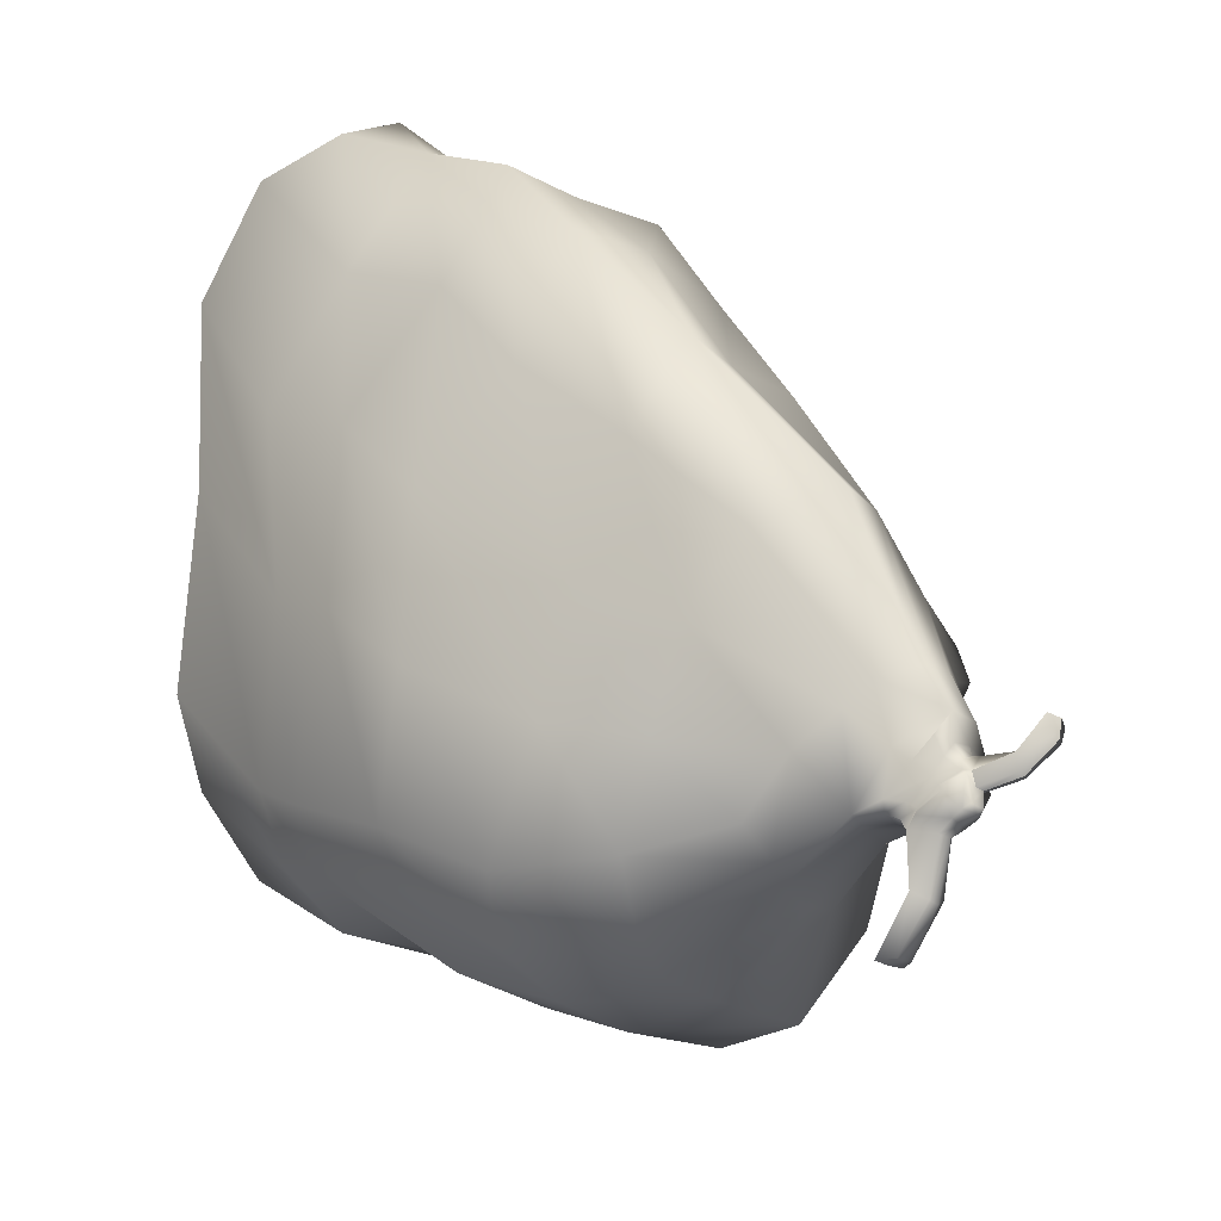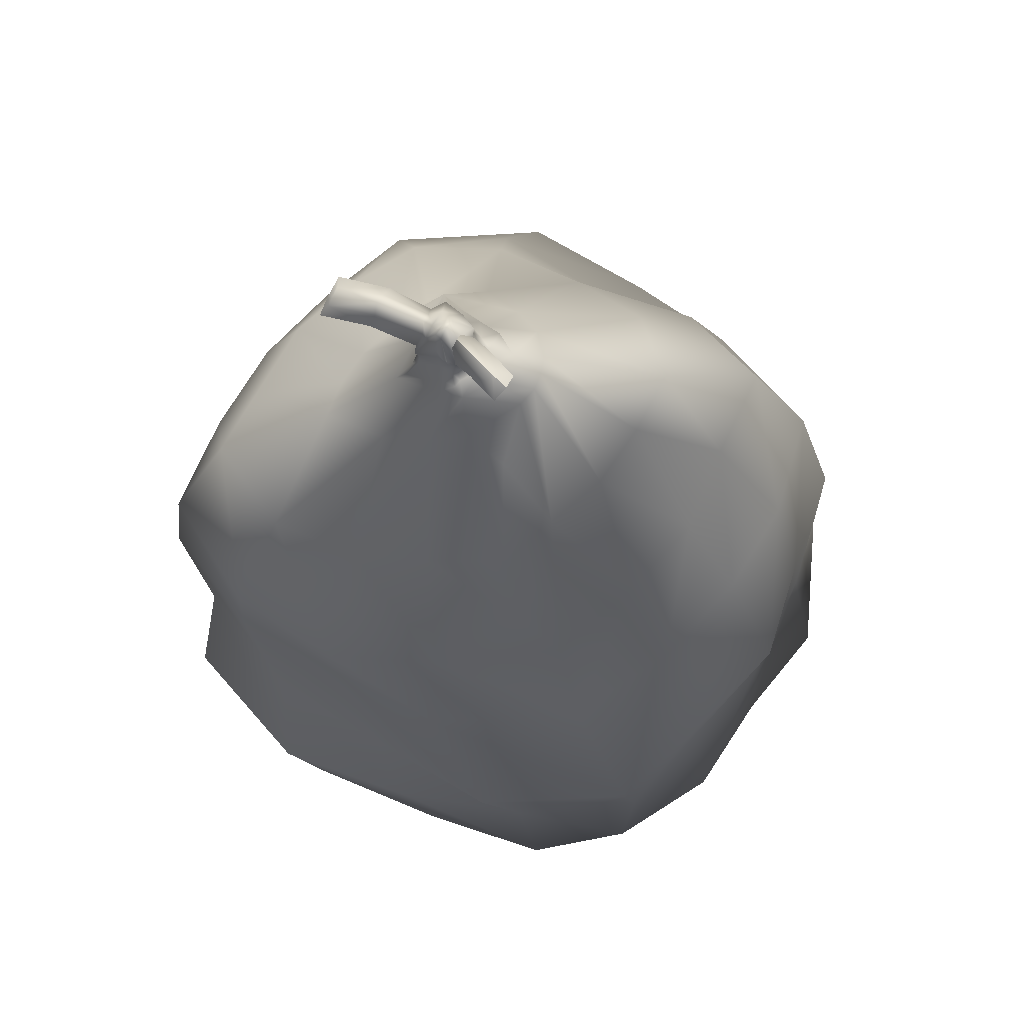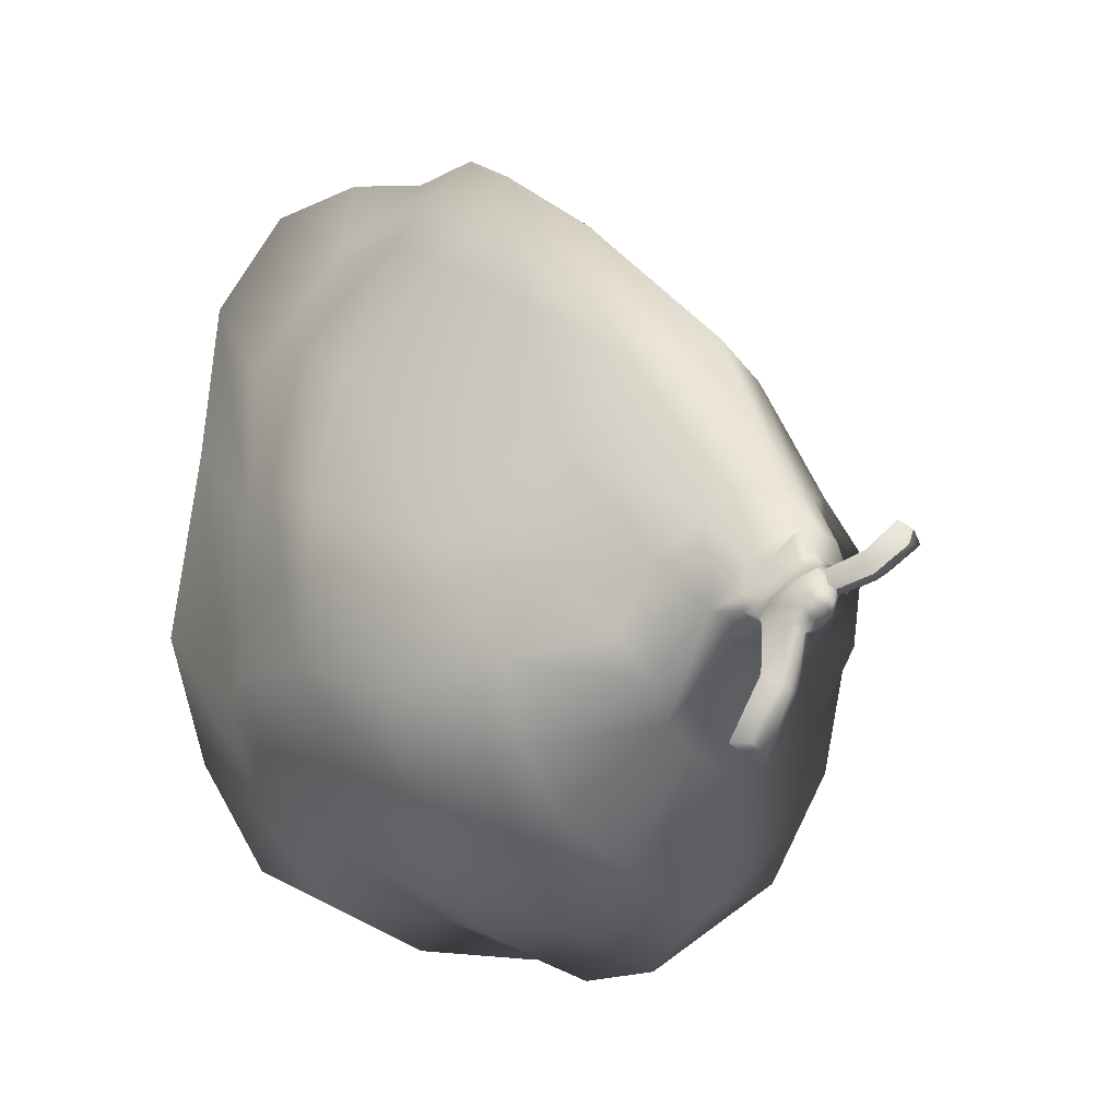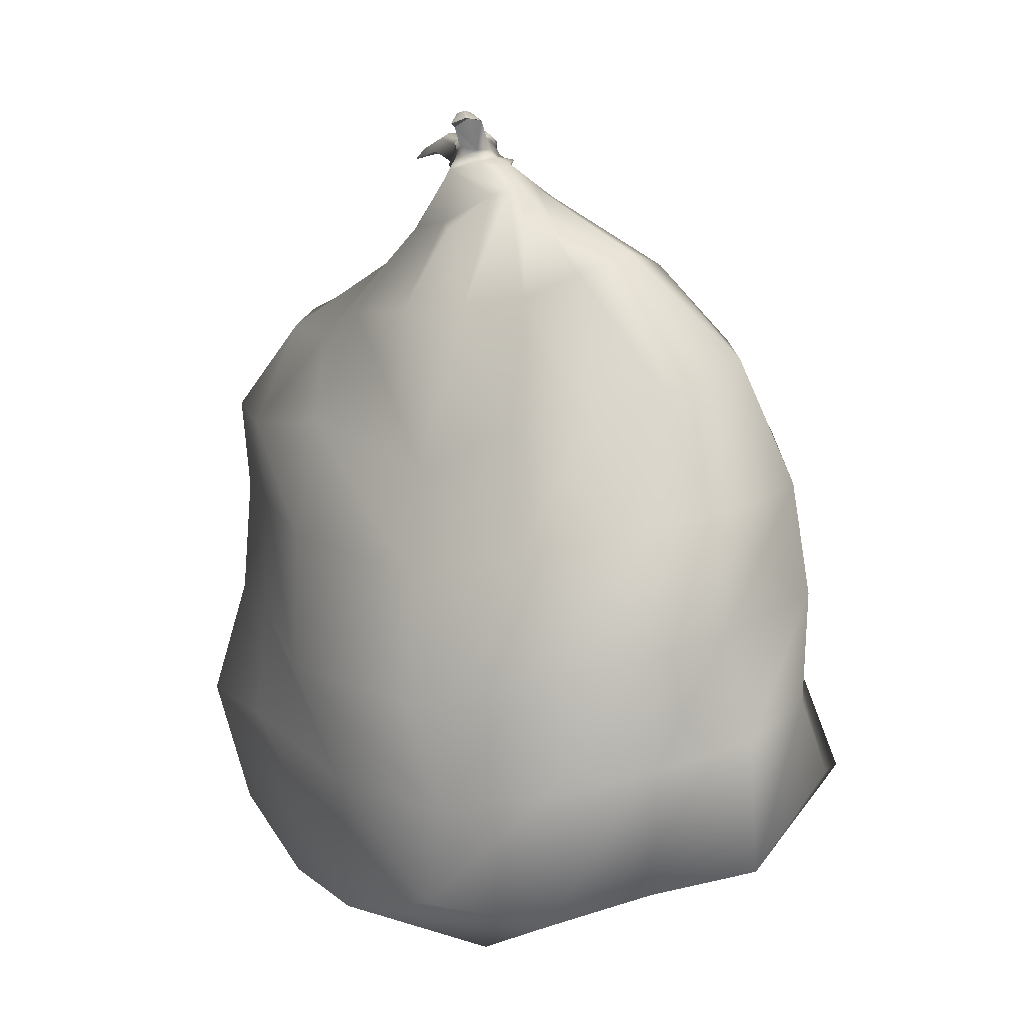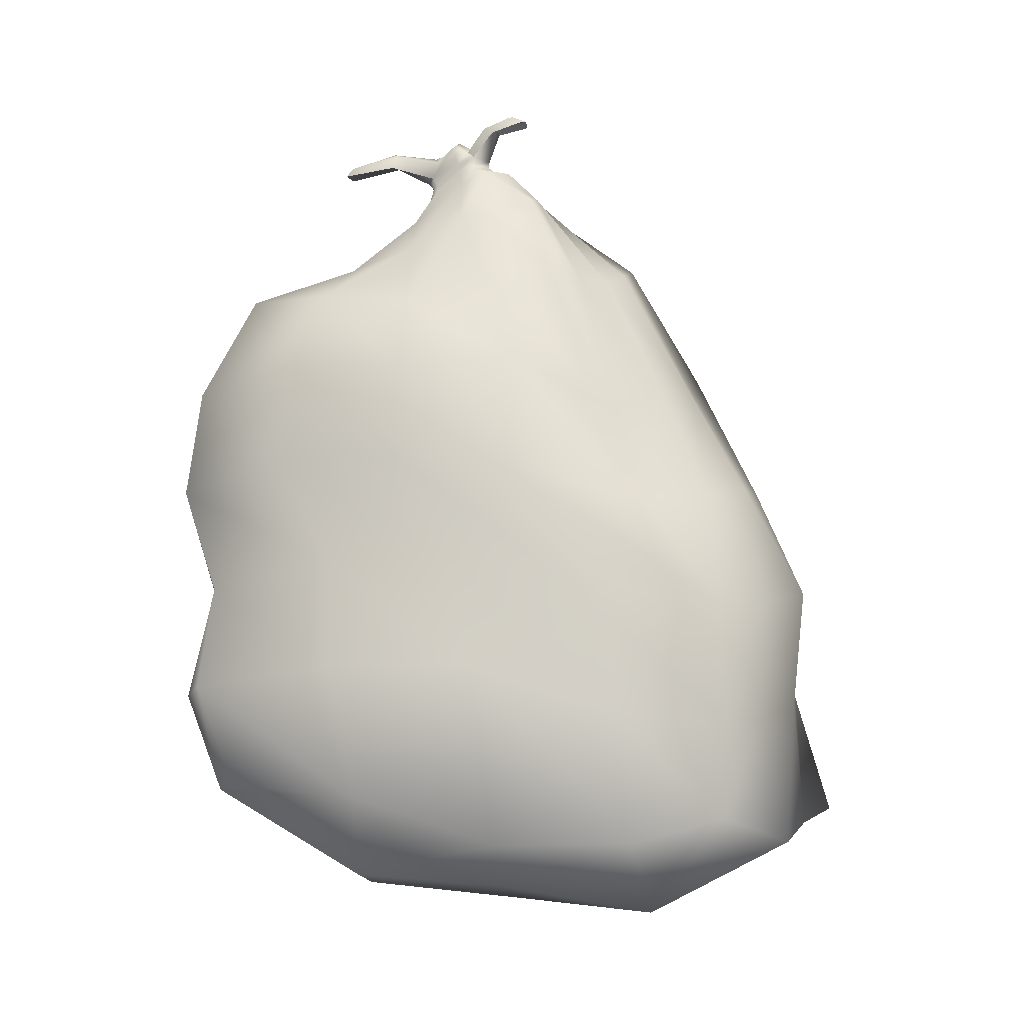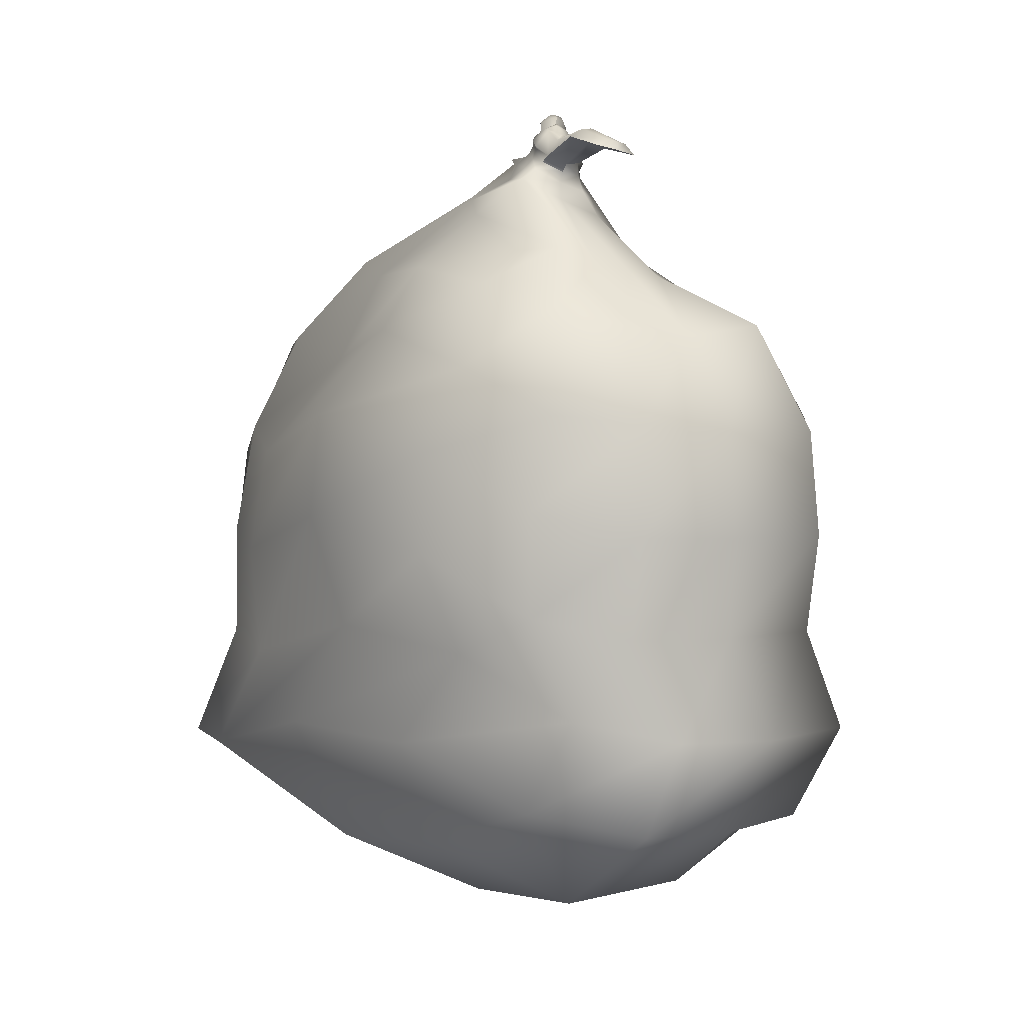
<metadata>
{"format":"obj","ext":"obj","renderer":"f3d","projection":"perspective","resolution":1024,"background":"white","views":[{"elev":14.1,"azim":-38.8,"up":"+Y"},{"elev":66.1,"azim":90.2,"up":"+Z"},{"elev":-4.7,"azim":-29.2,"up":"+Y"},{"elev":10.8,"azim":133.1,"up":"+Z"},{"elev":-10.6,"azim":72.2,"up":"+Z"},{"elev":5.0,"azim":-53.5,"up":"+Z"}]}
</metadata>
<code>
o Garbage_Bag_obj
v -0.159 0.1203 -0.05881
v -0.1896 0.04383 -0.03011
v -0.15 0.02036 0.02738
v -0.1179 0.08637 0.005823
v 0.1646 -0.07246 -0.1703
v 0.1339 -0.1022 -0.09987
v 0.09253 -0.1704 -0.1
v 0.1209 -0.1459 -0.1715
v -0.01961 0.03823 -0.3916
v -0.04972 -0.06588 -0.3802
v -0.1103 0.01031 -0.333
v -0.08527 0.1124 -0.348
v 0.06852 0.1855 -0.09371
v 0.01288 0.2201 -0.08685
v 0.002139 0.1714 -0.00757
v 0.05423 0.1491 -0.02011
v -0.00015 -0.0186 0.1735
v 0.003439 -0.01671 0.175
v -0.002552 -0.01305 0.1723
v -0.007341 -0.01521 0.1711
v -0.09996 -0.1584 -0.1093
v -0.1443 -0.09921 -0.093
v -0.1532 -0.107 -0.1616
v -0.09667 -0.1506 -0.1792
v -0.05196 0.2396 -0.06832
v -0.1063 0.1809 -0.0459
v -0.08926 0.1514 0.02139
v -0.0457 0.1965 0.0149
v -0.1879 -0.04463 -0.05302
v -0.1834 0.05751 -0.09991
v -0.1946 -0.04765 -0.1187
v 0.1963 0.1096 -0.2002
v 0.1561 0.07261 -0.1258
v 0.1693 -0.03025 -0.1094
v 0.2037 0.003135 -0.1925
v 0.02842 -0.2133 -0.04265
v 0.02509 -0.2225 -0.1132
v 0.1043 -0.1646 -0.03468
v 0.07759 0.2229 -0.3385
v 0.02215 0.1348 -0.3742
v -0.04234 0.2006 -0.3332
v 0.02241 0.2699 -0.3247
v -0.09628 -0.1618 -0.3111
v 0.04005 -0.09925 -0.3766
v -0.02514 -0.1837 -0.3166
v -0.03238 -0.07619 0.07279
v -0.01962 -0.03663 0.1195
v -0.0436 -0.02042 0.1339
v -0.0501 -0.05525 0.08457
v -0.002889 -0.02591 0.1665
v -0.0114 -0.01968 0.1691
v 0.0233 0.03916 0.1289
v 0.02593 0.01538 0.1466
v 0.03674 -0.006755 0.1437
v 0.03266 0.03015 0.1263
v 0.1655 -0.03901 -0.3612
v 0.1369 -0.1266 -0.3305
v 0.07137 -0.00143 -0.3855
v -0.1656 0.09037 -0.2488
v -0.1428 0.1862 -0.2775
v 0.1173 0.1364 -0.1102
v 0.0961 0.1087 -0.03148
v 0.1328 0.05912 -0.05664
v 0.02432 0.2412 -0.164
v -0.03853 0.2644 -0.1406
v 0.04826 -0.02889 0.1026
v 0.04556 -0.00412 0.1061
v 0.02787 -0.02207 0.1346
v 0.005569 -0.02351 0.1697
v 0.008386 -0.02018 0.1696
v -0.02168 0.04111 0.1234
v -0.03841 0.02844 0.1199
v -0.01959 0.008936 0.1346
v 0.008115 0.02545 0.148
v -0.03893 -0.1941 -0.1122
v -0.03423 -0.1873 -0.1814
v 0.04332 -0.2038 -0.1832
v -0.1337 -0.1123 -0.02831
v -0.1624 -0.05798 0.003509
v 0.1845 0.1148 -0.3427
v 0.1938 0.04497 -0.3601
v 0.1051 0.09292 -0.4032
v 0.1373 0.1824 -0.355
v -0.101 0.2483 -0.2807
v -0.05432 0.2719 -0.2704
v -0.1838 -0.02011 -0.2486
v -0.1421 -0.0949 -0.2956
v 0.05241 -0.1892 -0.3179
v 0.01002 -0.09987 0.06457
v 0.03434 -0.06105 0.08059
v 0.004597 -0.05146 0.1081
v -0.01225 -0.09064 0.06766
v -0.06017 0.008414 0.1086
v -0.06794 -0.03274 0.08206
v 0.004383 -0.03002 0.1625
v 0.000665 0.04508 0.1312
v 0.01246 0.04327 0.1306
v 0.06502 0.01943 0.1035
v -0.1648 0.04415 -0.1759
v -0.1497 0.1372 -0.2038
v -0.1524 0.1426 -0.1298
v -0.09247 0.07047 0.06487
v -0.1152 0.01682 0.07054
v 0.09368 -0.0819 0.02108
v 0.07262 -0.1356 0.0249
v 0.1443 -0.1009 -0.03875
v 0.1487 -0.1484 -0.2465
v 0.18 -0.06257 -0.2452
v 0.006756 0.2513 -0.2407
v 0.07073 0.2202 -0.253
v 0.09158 0.2199 -0.1742
v 0.05551 0.08379 0.05764
v 0.02567 0.1079 0.07465
v -0.1022 -0.08873 0.04313
v -0.07323 -0.1259 0.03075
v -0.08977 -0.1549 -0.03481
v -0.0811 -0.1796 -0.2474
v -0.1304 -0.1245 -0.2315
v -0.1003 0.2073 -0.2001
v -0.03459 0.2643 -0.217
v -0.09665 0.2087 -0.1211
v -0.007222 0.1268 0.08872
v -0.05873 0.1122 0.07579
v -0.1236 -0.04379 0.0585
v -0.1715 -0.06186 -0.1865
v 0.1105 0.01898 0.04874
v 0.1078 -0.0311 0.04376
v 0.1538 -0.02635 -0.02894
v 0.1881 0.03155 -0.2733
v 0.1779 0.1209 -0.2781
v 0.0675 -0.2184 -0.2535
v 0.01973 -0.1747 0.0304
v 0.1246 0.1698 -0.2695
v 0.1435 0.1662 -0.1901
v 0.08262 0.05118 0.05183
v -0.03076 -0.1513 0.02283
v -0.03611 -0.1876 -0.04245
v -0.01398 -0.2105 -0.2519
v -0.01114 -0.0318 0.1394
v -0.02362 -0.02336 0.1462
v -0.0288 -0.02106 0.1406
v -0.01305 -0.0317 0.1315
v 0.001892 -0.03644 0.1369
v 0.003063 -0.0399 0.1258
v 0.01685 -0.02112 0.1481
v 0.01368 -0.02172 0.1546
v 0.005701 -0.03469 0.1403
v 0.006282 -0.03589 0.1325
v 0.02014 -0.0153 0.1564
v 0.02327 -0.0139 0.1516
v 0.01658 0.002233 0.1533
v 0.02165 -0.01026 0.1528
v 0.02623 -0.008139 0.1468
v 0.01887 0.005934 0.1492
v 0.005995 0.01052 0.1519
v 0.004968 0.00341 0.1577
v -0.01149 -0.002734 0.1538
v -0.01101 -0.005761 0.1586
v 0.000189 0.000304 0.1628
v -0.001608 0.005245 0.1523
v -0.02302 -0.01422 0.1486
v -0.02136 -0.01609 0.1558
v -0.04549 -0.08753 0.1534
v -0.03308 -0.09401 0.1508
v -0.02889 -0.09077 0.1568
v -0.03492 -0.08762 0.1581
v -0.02028 -0.09934 0.1476
v -0.02266 -0.09336 0.1553
v 0.006249 -0.03767 0.1456
v 0.01303 -0.02357 0.162
v 0.02124 -0.01649 0.1623
v 0.0559 0.01389 0.1768
v 0.04875 0.0213 0.1808
v 0.04236 0.01289 0.1857
v 0.04584 0.00928 0.1837
v 0.03986 0.02574 0.1794
v 0.03803 0.01505 0.185
v -0.000666 0.000436 0.1666
v -0.01289 -0.006857 0.1626
v -0.02501 -0.0181 0.1574
v -0.01184 -0.03565 0.1447
v -0.01976 -0.06015 0.1579
v -0.03192 -0.05324 0.1621
v -0.02346 -0.0278 0.1505
v 0.000703 -0.03702 0.1457
v -0.008741 -0.06637 0.1543
v 0.000129 -0.03233 0.1578
v -0.01112 -0.0626 0.1646
v -0.007417 -0.03201 0.1642
v -0.01825 -0.06156 0.1681
v -0.01337 -0.0287 0.162
v -0.02398 -0.05788 0.1676
v 0.01783 0.002722 0.1575
v 0.02905 0.004671 0.1804
v 0.03698 -0.001395 0.1738
v 0.02132 -0.01103 0.1591
v 0.004764 -8.7e-05 0.165
v 0.02042 0.009547 0.1783
v 0.004682 -0.007746 0.1681
v 0.01914 -0.000183 0.1808
v 0.008883 -0.01012 0.1694
v 0.02335 -0.002557 0.1818
v 0.01274 -0.01307 0.1653
v 0.0272 -0.005509 0.1785
v 0.03045 -0.01131 0.1466
v 0.02242 -0.02144 0.1402
v -0.01683 0.00417 0.146
v -0.006117 0.0167 0.1501
v -0.03102 -0.01285 0.1421
v 0.007917 -0.04355 0.121
f 1 2 3 4
f 5 6 7 8
f 9 10 11 12
f 13 14 15 16
f 17 18 19 20
f 21 22 23 24
f 25 26 27 28
f 26 1 4 27
f 29 2 30 31
f 32 33 34 35
f 35 34 6 5
f 36 37 7 38
f 39 40 41 42
f 40 9 12 41
f 43 10 44 45
f 46 47 48 49
f 50 17 20 51
f 52 53 54 55
f 56 57 44 58
f 58 44 10 9
f 59 60 12 11
f 33 61 62 63
f 61 13 16 62
f 25 14 64 65
f 66 67 54 68
f 69 70 18 17
f 71 72 73 74
f 37 75 76 77
f 75 21 24 76
f 29 22 78 79
f 80 81 82 83
f 83 82 40 39
f 84 85 42 41
f 81 56 58 82
f 82 58 9 40
f 60 84 41 12
f 86 59 11 87
f 87 11 10 43
f 57 88 45 44
f 89 90 91 92
f 92 91 47 46
f 93 94 49 48
f 90 66 68 91
f 95 69 17 50
f 72 93 48 73
f 96 71 74 97
f 97 74 53 52
f 67 98 55 54
f 60 59 99 100
f 100 99 30 101
f 101 30 2 1
f 93 72 102 103
f 103 102 4 3
f 104 66 90 105
f 106 104 105 38
f 6 106 38 7
f 107 57 56 108
f 8 107 108 5
f 39 42 109 110
f 110 109 64 111
f 111 64 14 13
f 97 52 112 113
f 113 112 16 15
f 46 49 114 115
f 115 114 78 116
f 116 78 22 21
f 87 43 117 118
f 118 117 24 23
f 85 84 119 120
f 120 119 121 65
f 65 121 26 25
f 71 96 122 123
f 123 122 28 27
f 84 60 100 119
f 119 100 101 121
f 121 101 1 26
f 72 71 123 102
f 102 123 27 4
f 94 93 103 124
f 124 103 3 79
f 79 3 2 29
f 59 86 125 99
f 99 125 31 30
f 126 98 67 127
f 63 126 127 128
f 33 63 128 34
f 129 81 80 130
f 35 129 130 32
f 127 67 66 104
f 128 127 104 106
f 34 128 106 6
f 108 56 81 129
f 5 108 129 35
f 131 88 57 107
f 77 131 107 8
f 37 77 8 7
f 105 90 89 132
f 38 105 132 36
f 80 83 133 130
f 130 133 134 32
f 32 134 61 33
f 98 126 135 55
f 135 126 63 62
f 83 39 110 133
f 133 110 111 134
f 134 111 13 61
f 52 55 135 112
f 112 135 62 16
f 96 97 113 122
f 122 113 15 28
f 28 15 14 25
f 42 85 120 109
f 109 120 65 64
f 89 92 136 132
f 132 136 137 36
f 36 137 75 37
f 45 88 131 138
f 138 131 77 76
f 92 46 115 136
f 136 115 116 137
f 137 116 21 75
f 43 45 138 117
f 117 138 76 24
f 86 87 118 125
f 125 118 23 31
f 31 23 22 29
f 49 94 124 114
f 114 124 79 78
f 139 140 141 142
f 143 139 142 144
f 145 146 147 148
f 149 146 145 150
f 151 152 153 154
f 155 156 151 154
f 157 158 159 160
f 161 162 158 157
f 163 164 165 166
f 164 167 168 165
f 169 170 69 95
f 170 171 70 69
f 172 173 174 175
f 173 176 177 174
f 178 179 20 19
f 179 180 51 20
f 181 182 183 184
f 185 186 182 181
f 185 187 188 186
f 189 190 188 187
f 189 191 192 190
f 191 184 183 192
f 193 194 195 196
f 193 197 198 194
f 197 199 200 198
f 201 202 200 199
f 201 203 204 202
f 196 195 204 203
f 68 54 205 206
f 152 149 150 153
f 196 203 70 171
f 203 201 18 70
f 201 199 19 18
f 199 197 178 19
f 156 155 160 159
f 74 73 207 208
f 73 48 209 207
f 140 162 161 141
f 184 191 51 180
f 191 189 50 51
f 189 187 95 50
f 187 185 169 95
f 143 144 148 147
f 91 68 206 210
f 194 173 172 195
f 176 173 194 198
f 177 176 198 200
f 202 174 177 200
f 175 174 202 204
f 195 172 175 204
f 182 164 163 183
f 186 167 164 182
f 168 167 186 188
f 190 165 168 188
f 166 165 190 192
f 183 163 166 192
f 181 184 140 139
f 48 47 142 141
f 143 185 181 139
f 47 91 144 142
f 146 170 169 147
f 148 210 206 145
f 171 170 146 149
f 206 205 150 145
f 193 196 152 151
f 54 53 154 153
f 156 197 193 151
f 154 53 74 155
f 158 179 178 159
f 160 208 207 157
f 162 180 179 158
f 157 207 209 161
f 196 171 149 152
f 205 54 153 150
f 155 74 208 160
f 159 178 197 156
f 184 180 162 140
f 209 48 141 161
f 144 91 210 148
f 147 169 185 143

</code>
